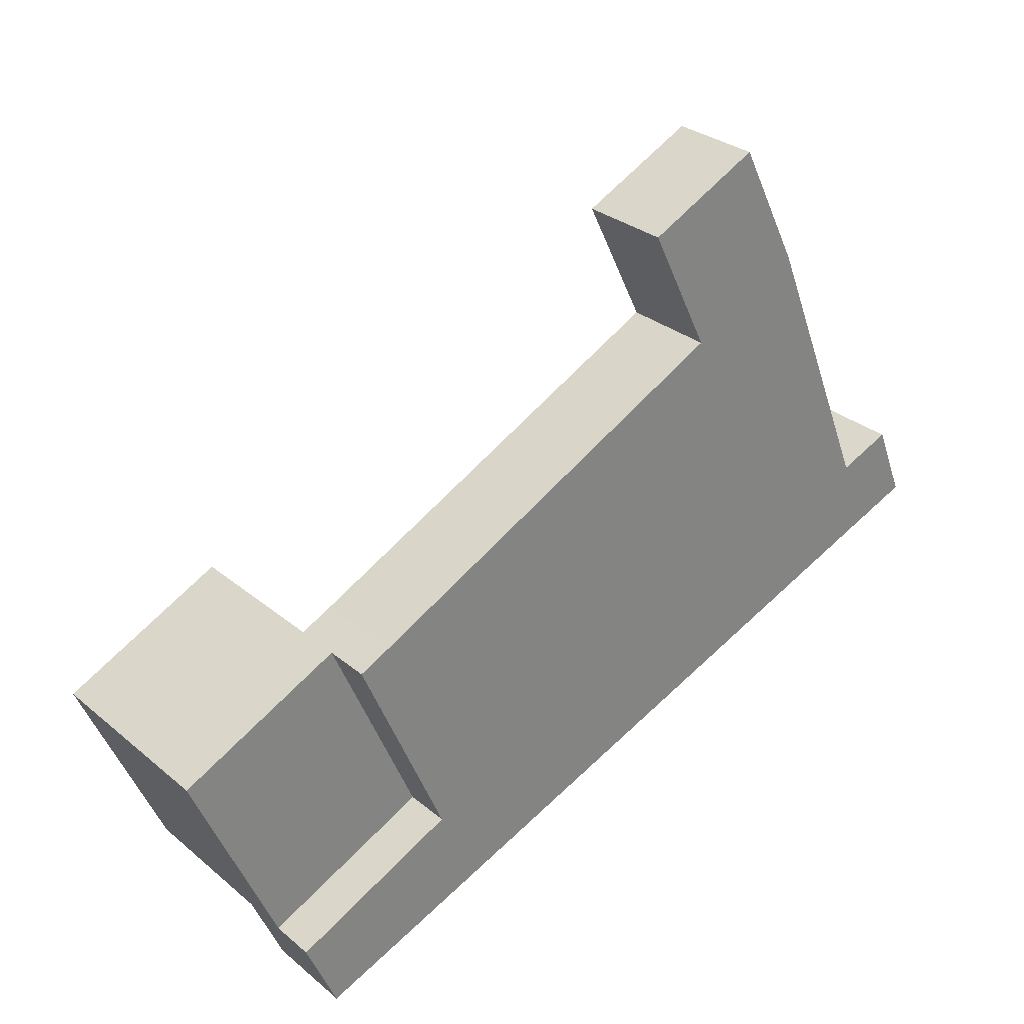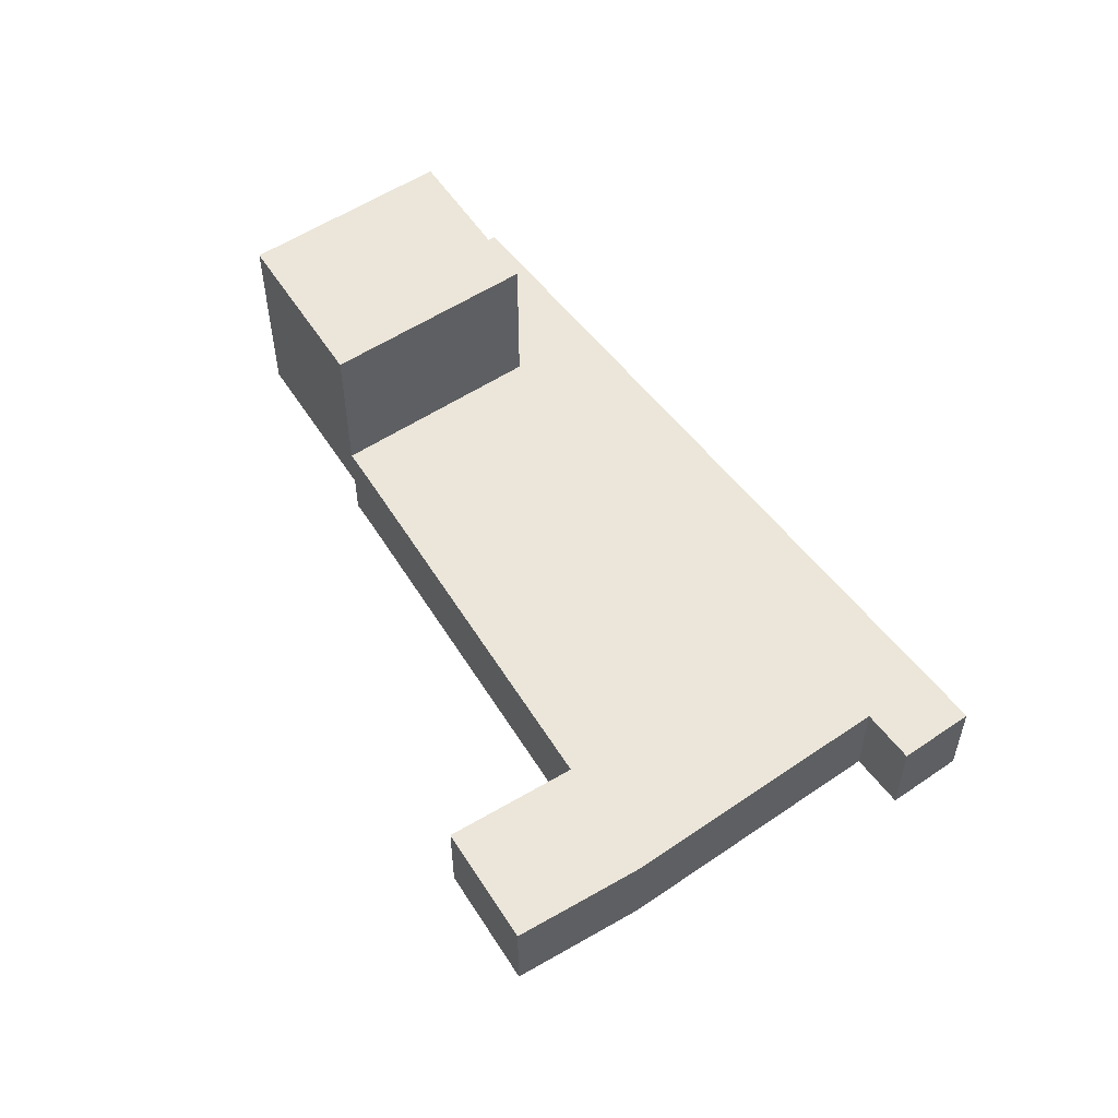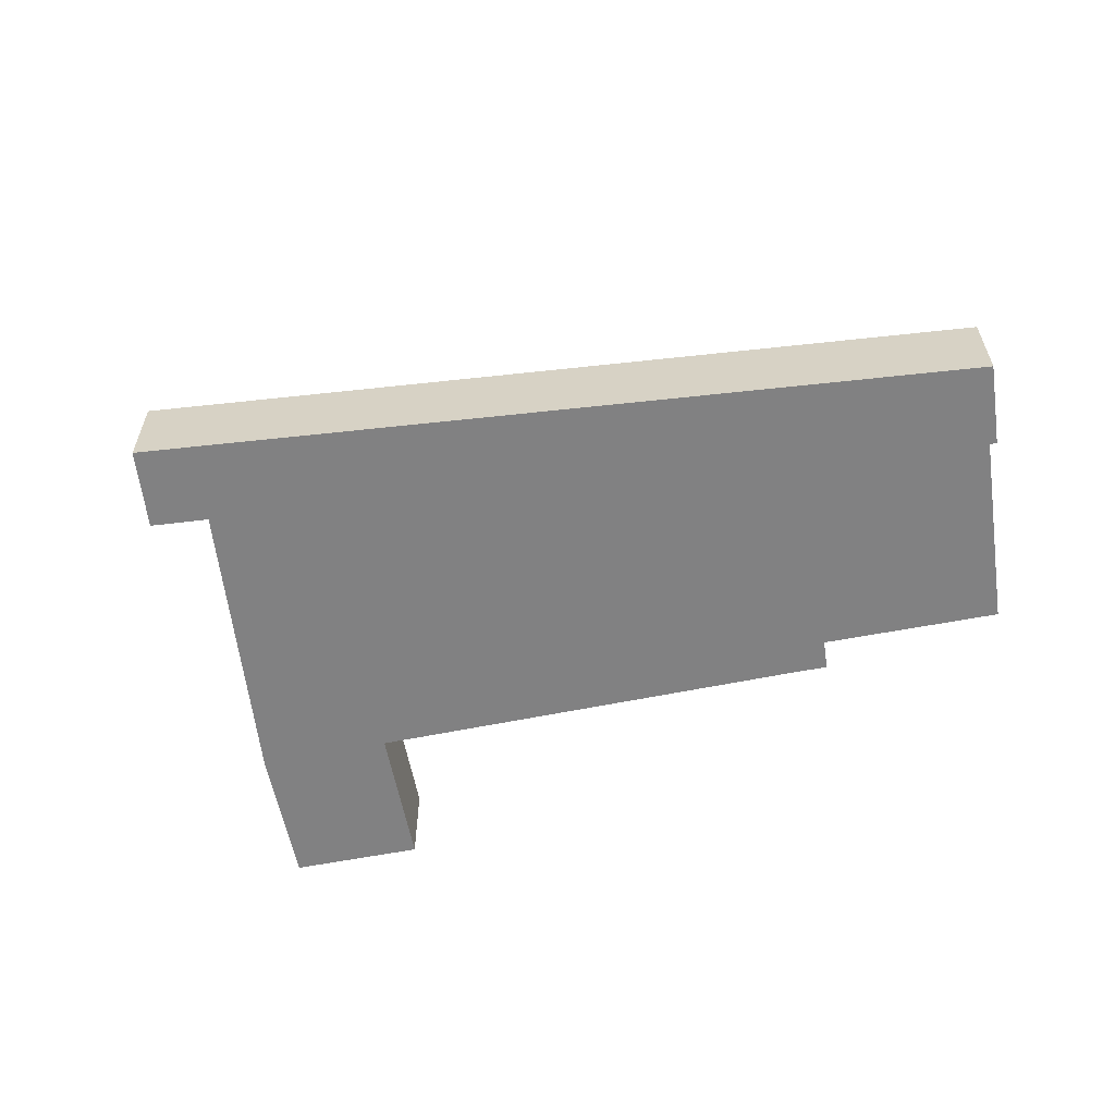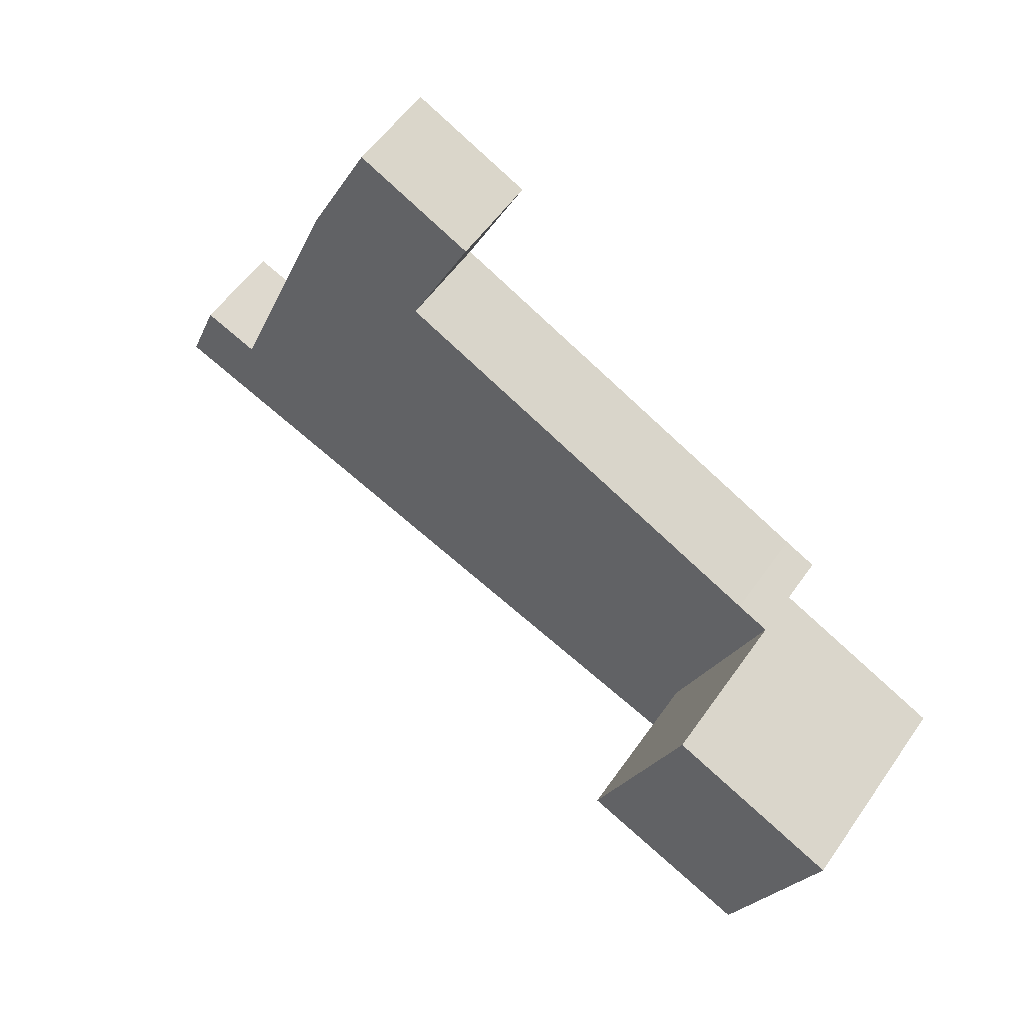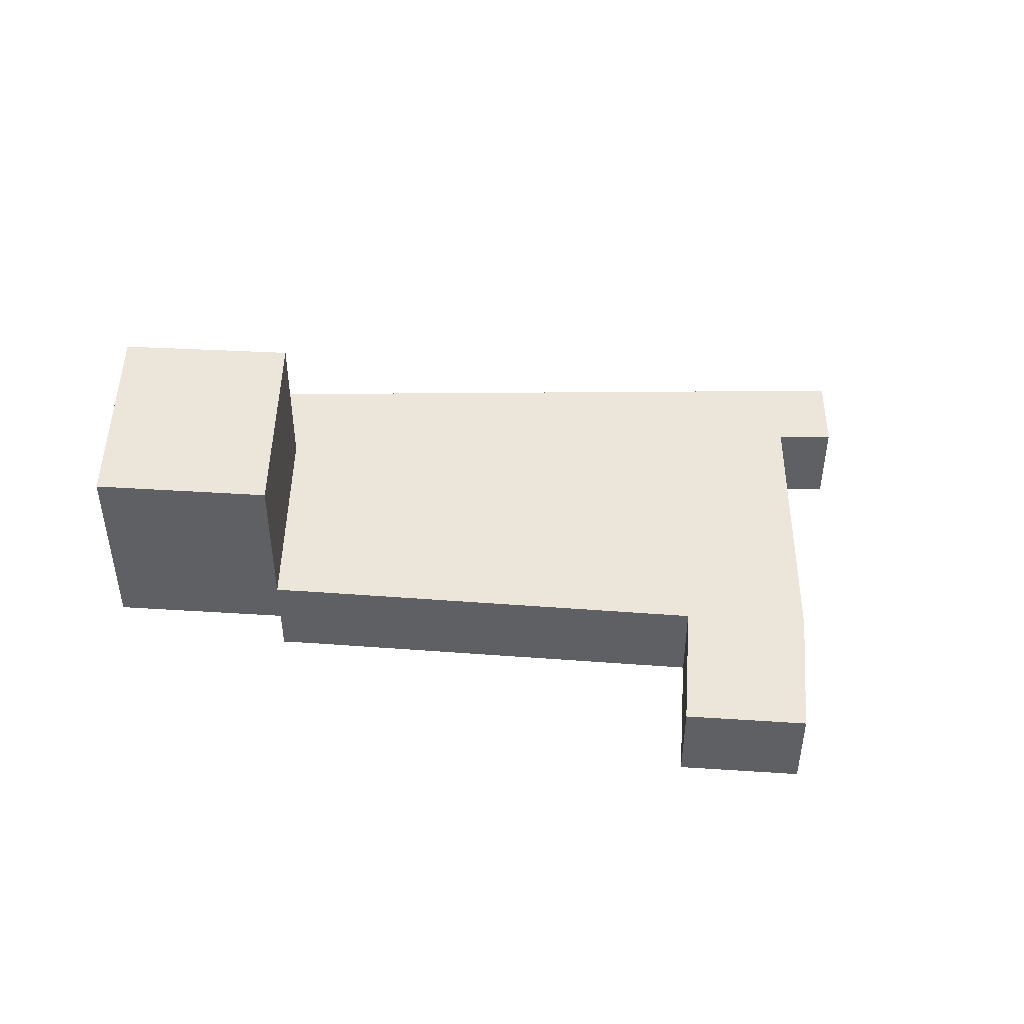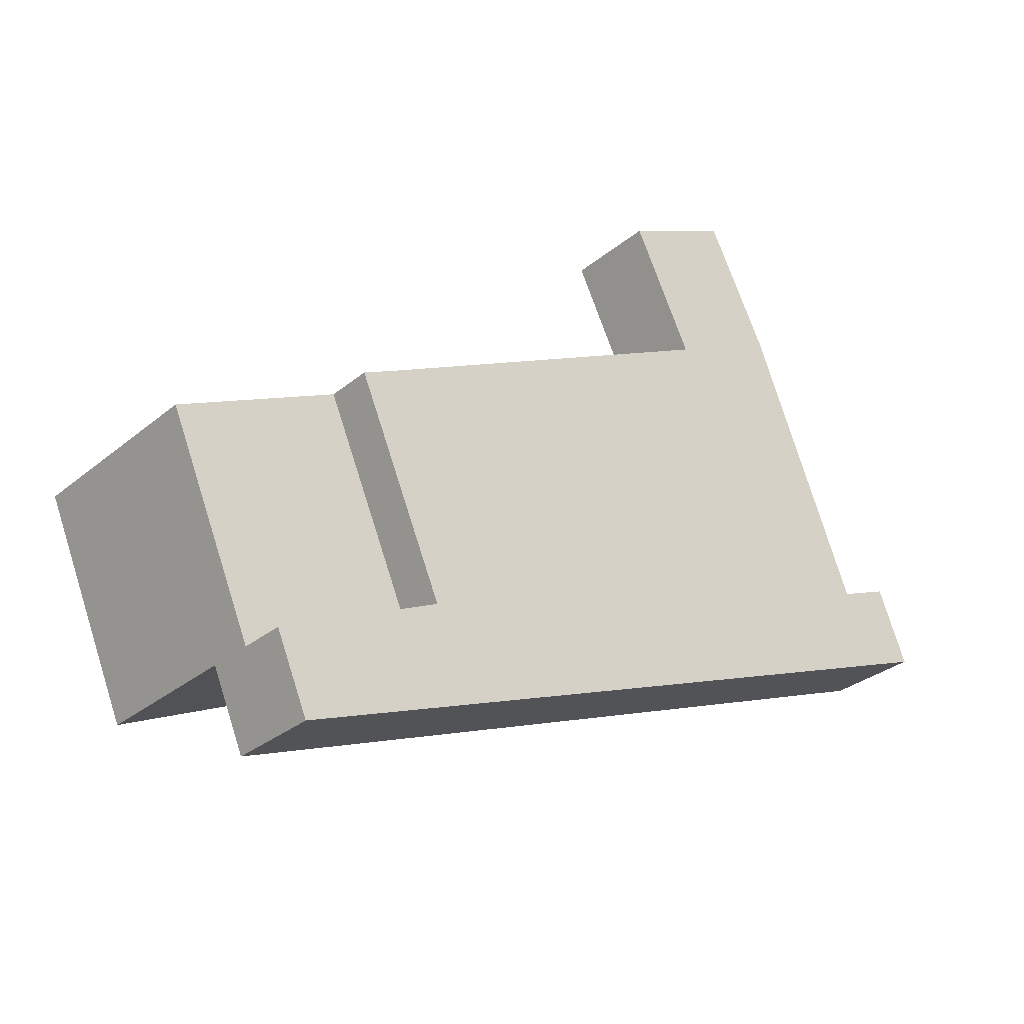
<metadata>
{"format":"obj","ext":"obj","renderer":"f3d","projection":"perspective","resolution":1024,"background":"white","views":[{"elev":29.3,"azim":-39.5,"up":"+Z"},{"elev":55.2,"azim":31.9,"up":"+Y"},{"elev":-60.5,"azim":164.9,"up":"+Y"},{"elev":54.9,"azim":-145.9,"up":"+Z"},{"elev":47.3,"azim":-22.0,"up":"+Y"},{"elev":-30.4,"azim":-40.2,"up":"+Z"}]}
</metadata>
<code>
v  7.4 -2.144e-16 3.501
v  -0.7422 -1.062e-16 1.735
v  4.454e-05 4.043e-21 -6.603e-05
v  3.432 -7.787e-16 12.72
v  -3.904 -5.589e-16 9.127
v  3.315 -7.752e-16 12.66
v  19.19 -2.09 27.66
v  27.09 -2.09 24.66
v  24.3 -2.09 30.18
v  21.95 -2.09 22.06
v  32.03 -2.09 12.51
v  4.82 -2.09 13.4
v  3.432 -2.09 12.72
v  7.4 -2.09 3.501
v  35.8 -2.09 10.15
v  34.87 -2.09 9.782
v  33.38 -2.09 9.197
v  6.19 -2.09 -1.487
v  0 -2.09 -1.28e-16
v  1.435 -2.09 -3.355
v  34.44 -2.09 13.49
v  7.4 9.034 3.5
v  3.315 9.034 12.66
v  3.432 9.034 12.72
v  -3.904 9.034 9.127
v  -0.742 9.034 1.735
v  0.0002371 9.034 -0.0003515
v  8.829e-05 2.053 -0.0001309
v  6.191 2.053 -1.487
v  1.435 2.053 -3.355
v  7.4 2.053 3.501
v  33.38 2.053 9.196
v  3.432 2.053 12.72
v  4.821 2.053 13.4
v  21.95 2.053 22.06
v  19.19 2.053 27.66
v  24.3 2.053 30.18
v  32.03 2.053 12.51
v  27.09 2.053 24.66
v  34.87 2.053 9.782
v  34.44 2.053 13.49
v  35.8 2.053 10.15
g defaultobject
f 1 2 3
f 2 1 4
f 2 4 5
f 5 4 6
f 7 8 9
f 8 7 10
f 8 10 11
f 11 10 12
f 11 12 13
f 11 13 14
f 11 14 15
f 15 14 16
f 16 14 17
f 17 14 18
f 18 14 19
f 18 19 20
f 15 21 11
f 22 23 24
f 23 22 25
f 25 22 26
f 26 22 27
f 28 29 30
f 29 28 31
f 29 31 32
f 32 31 33
f 32 33 34
f 32 34 35
f 32 35 36
f 32 36 37
f 32 37 38
f 38 37 39
f 38 40 32
f 40 38 41
f 40 41 42
f 1 24 4
f 24 1 22
f 27 1 3
f 1 27 22
f 26 3 2
f 3 26 27
f 25 2 5
f 2 25 26
f 6 25 5
f 25 6 23
f 4 23 6
f 23 4 24
f 12 33 13
f 33 12 34
f 10 34 12
f 34 10 35
f 36 10 7
f 10 36 35
f 9 36 7
f 36 9 37
f 8 37 9
f 37 8 39
f 11 39 8
f 39 11 38
f 21 38 11
f 38 21 41
f 15 41 21
f 41 15 42
f 40 15 16
f 15 40 42
f 32 16 17
f 16 32 40
f 29 17 18
f 17 29 32
f 30 18 20
f 18 30 29
f 28 20 19
f 20 28 30
f 14 28 19
f 28 14 31
f 33 14 13
f 14 33 31

</code>
